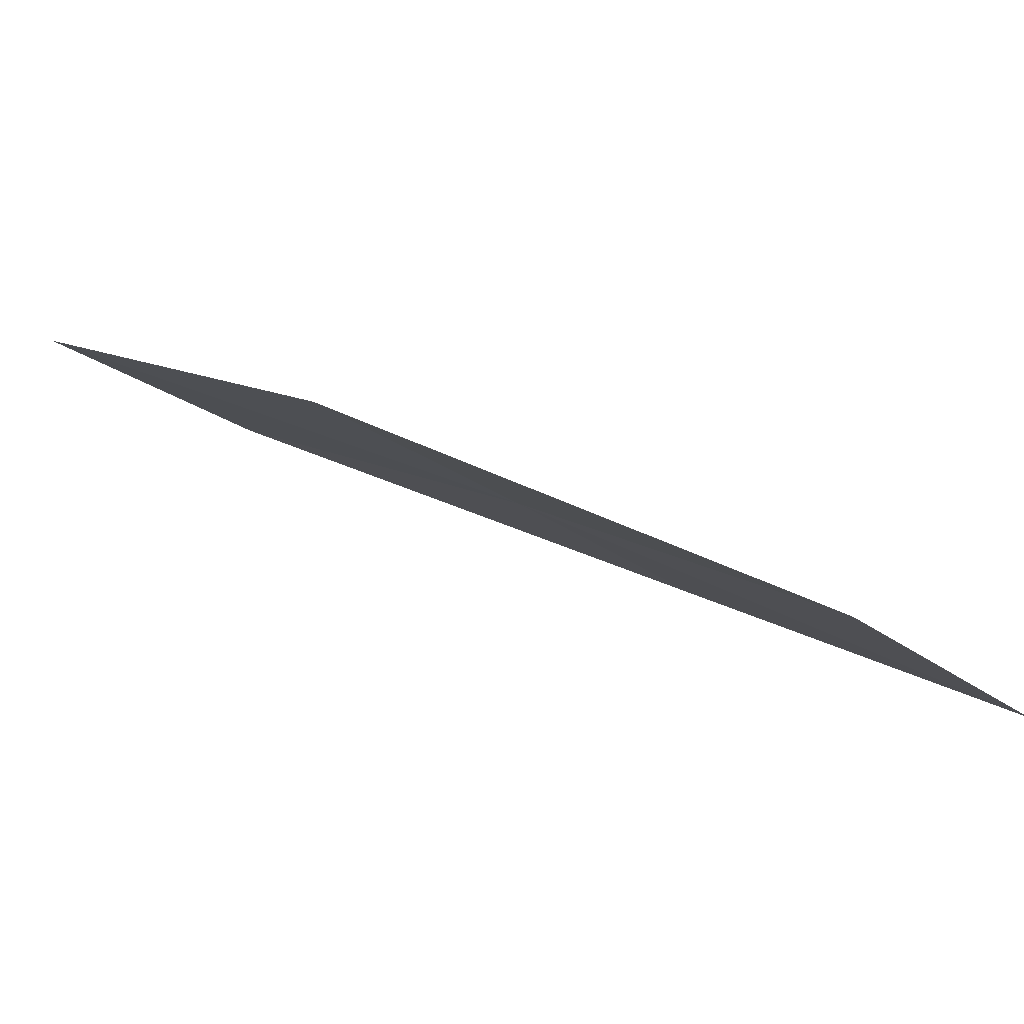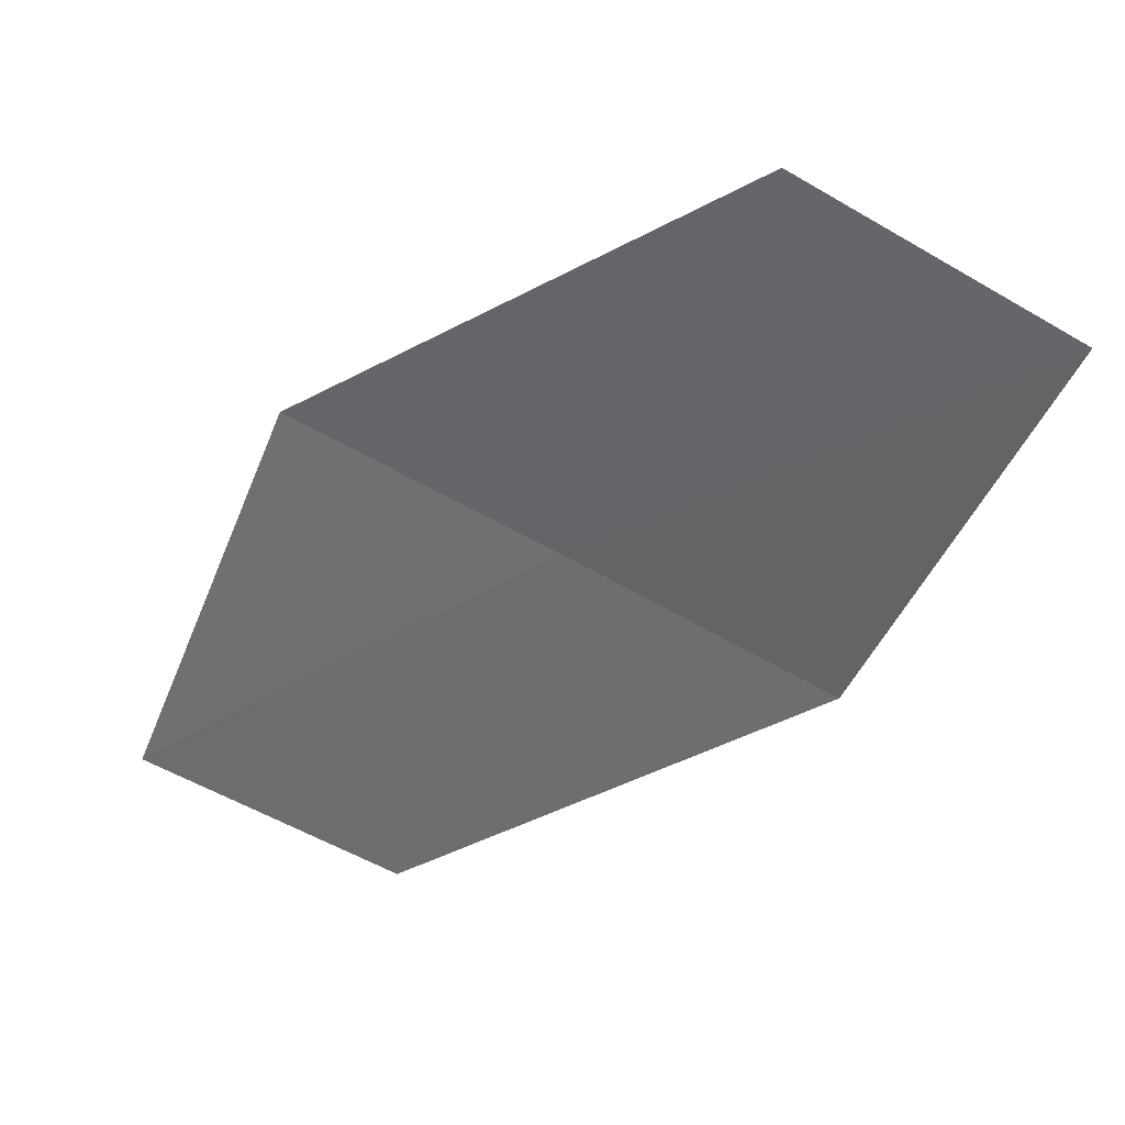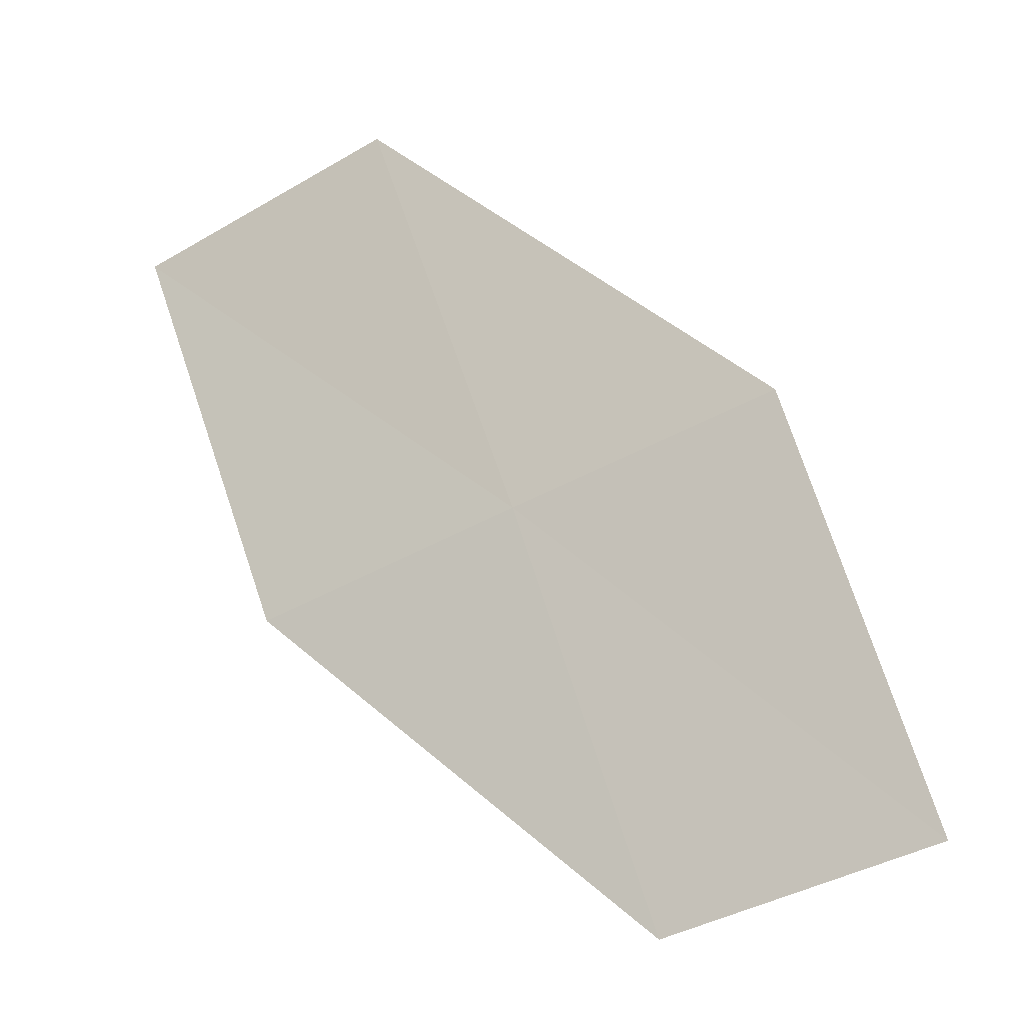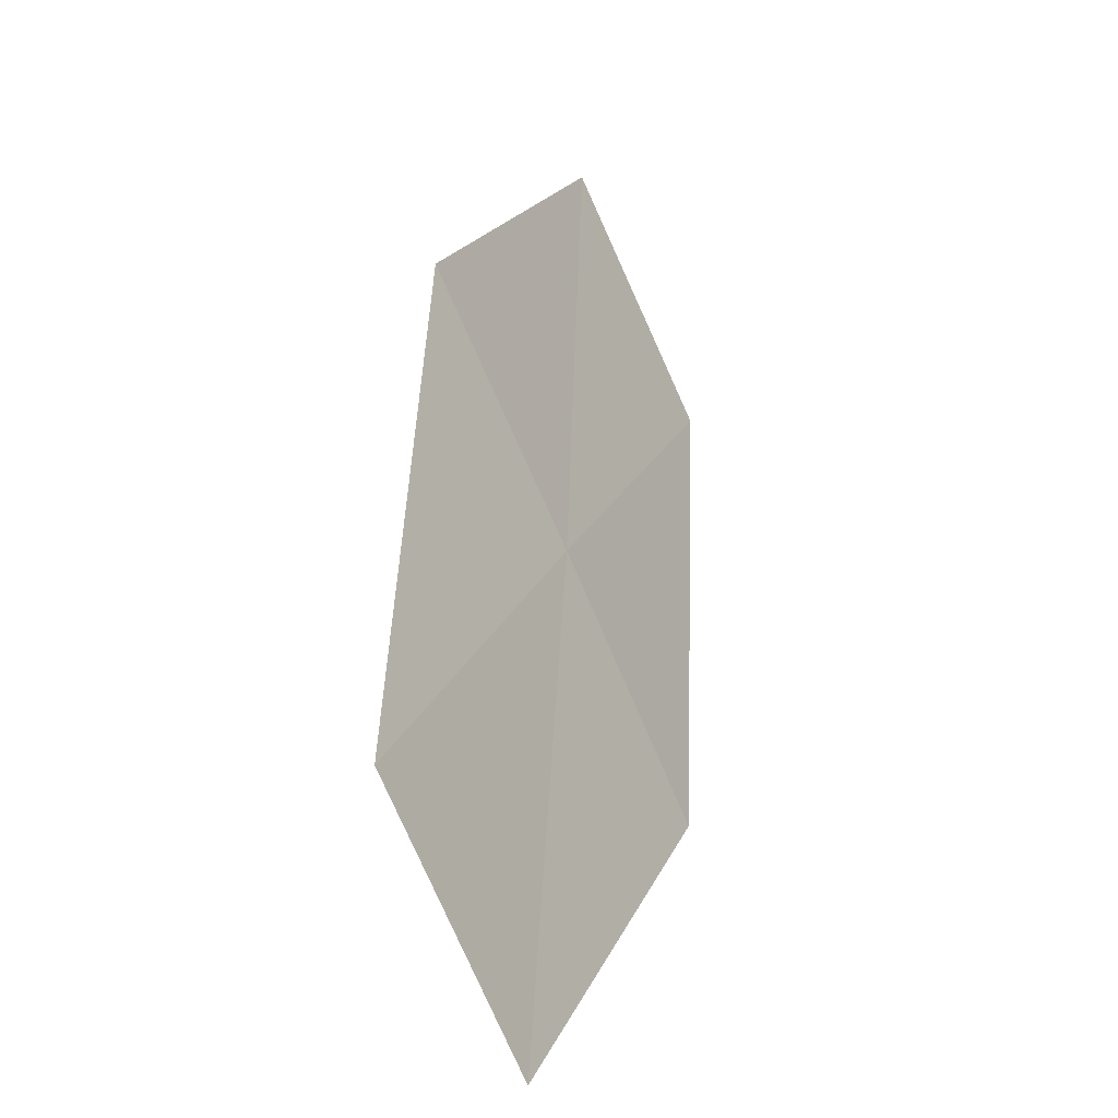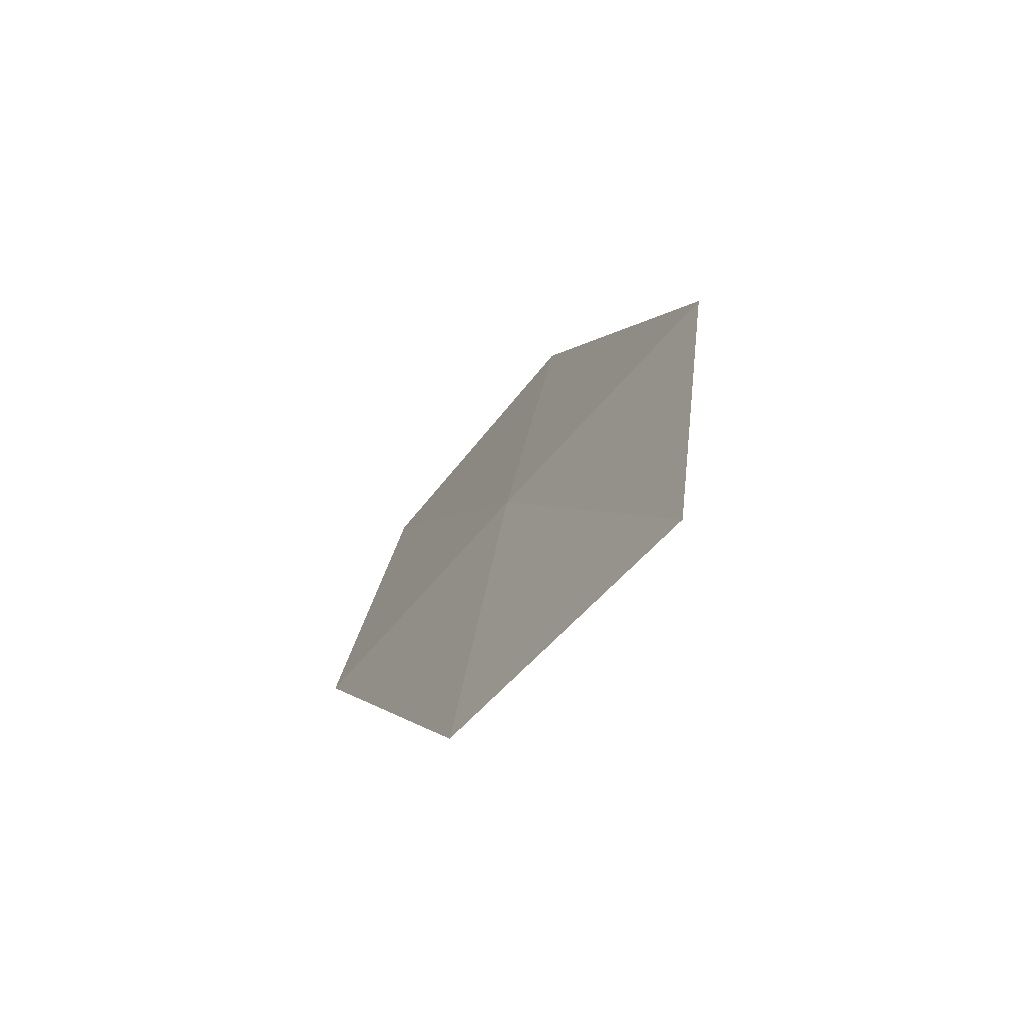
<metadata>
{"format":"obj","ext":"obj","renderer":"f3d","projection":"perspective","resolution":1024,"background":"white","views":[{"elev":-63.5,"azim":22.4,"up":"+Y"},{"elev":4.1,"azim":-114.5,"up":"+Y"},{"elev":16.7,"azim":72.4,"up":"+Y"},{"elev":72.0,"azim":-52.4,"up":"+Y"},{"elev":-23.9,"azim":109.4,"up":"+Y"}]}
</metadata>
<code>
v 16.26 19.38 18.56
v 16.66 19.85 17.72
v 17.7 18.57 17.52
v 15.14 20.57 18.75
v 17.3 18.14 18.37
v 15.86 18.91 19.38
v 14.76 20.05 19.57
f 1 3 2
f 1 2 4
f 1 5 3
f 1 6 5
f 1 7 6
f 1 4 7

</code>
